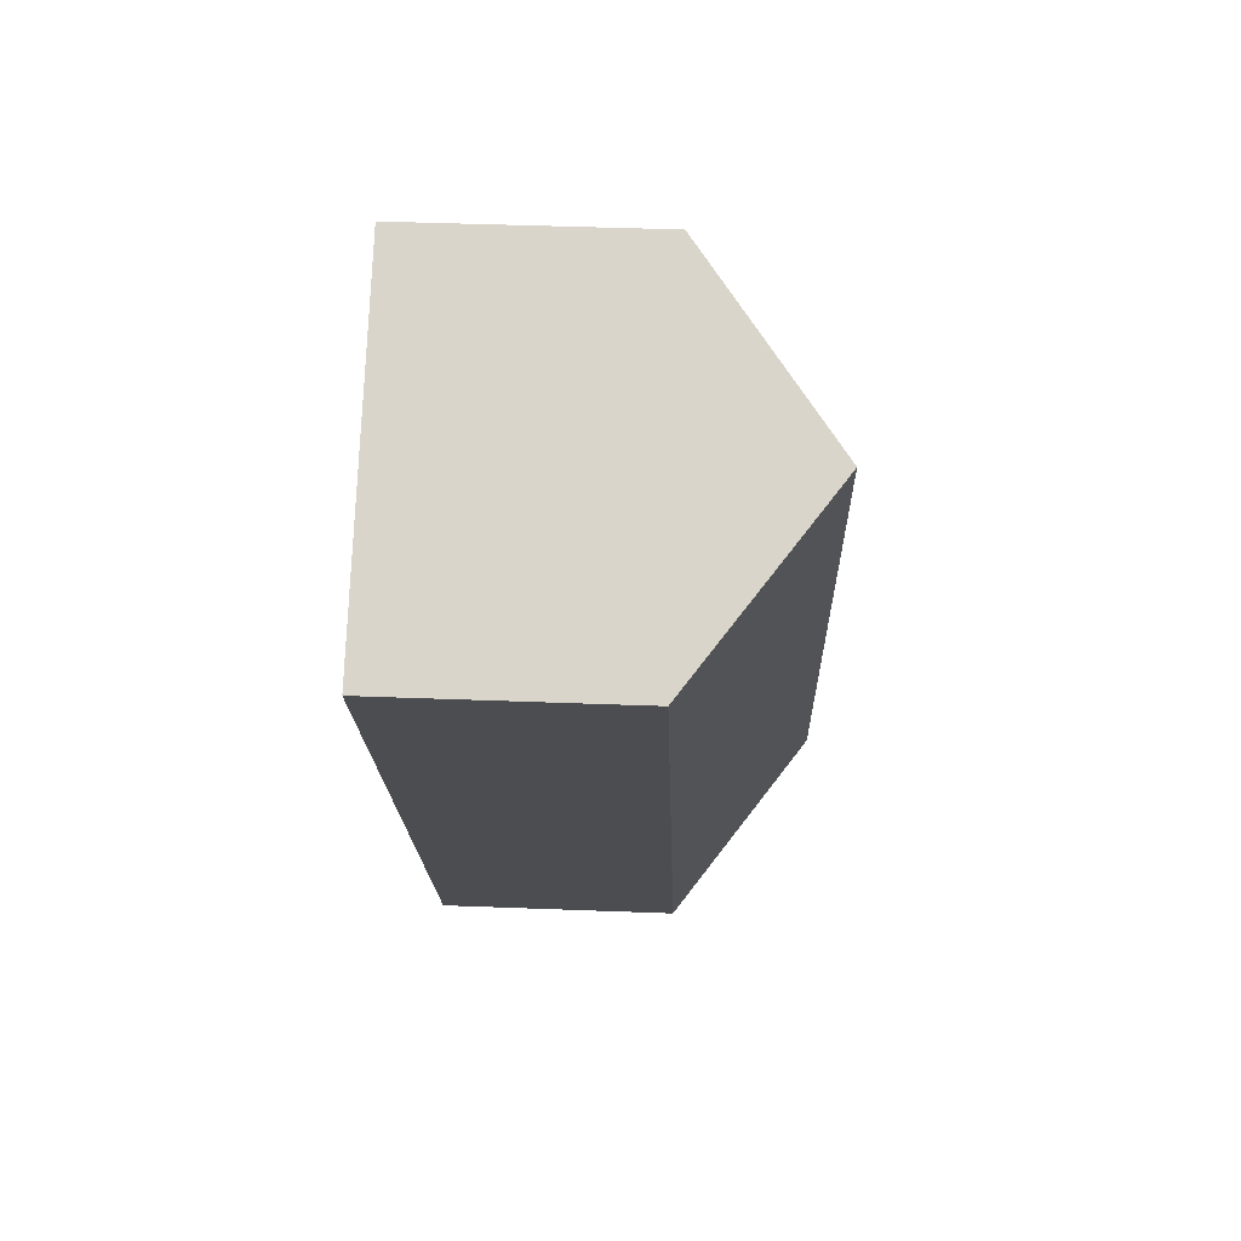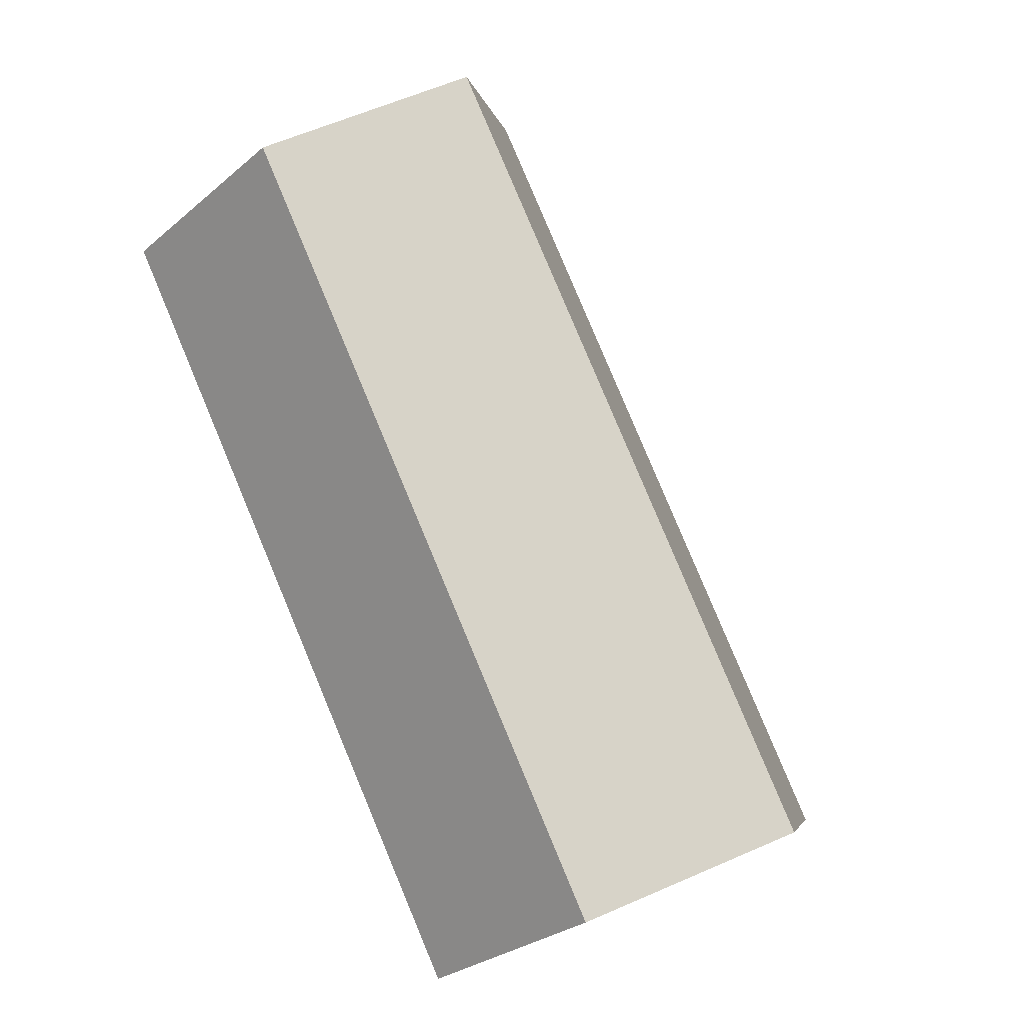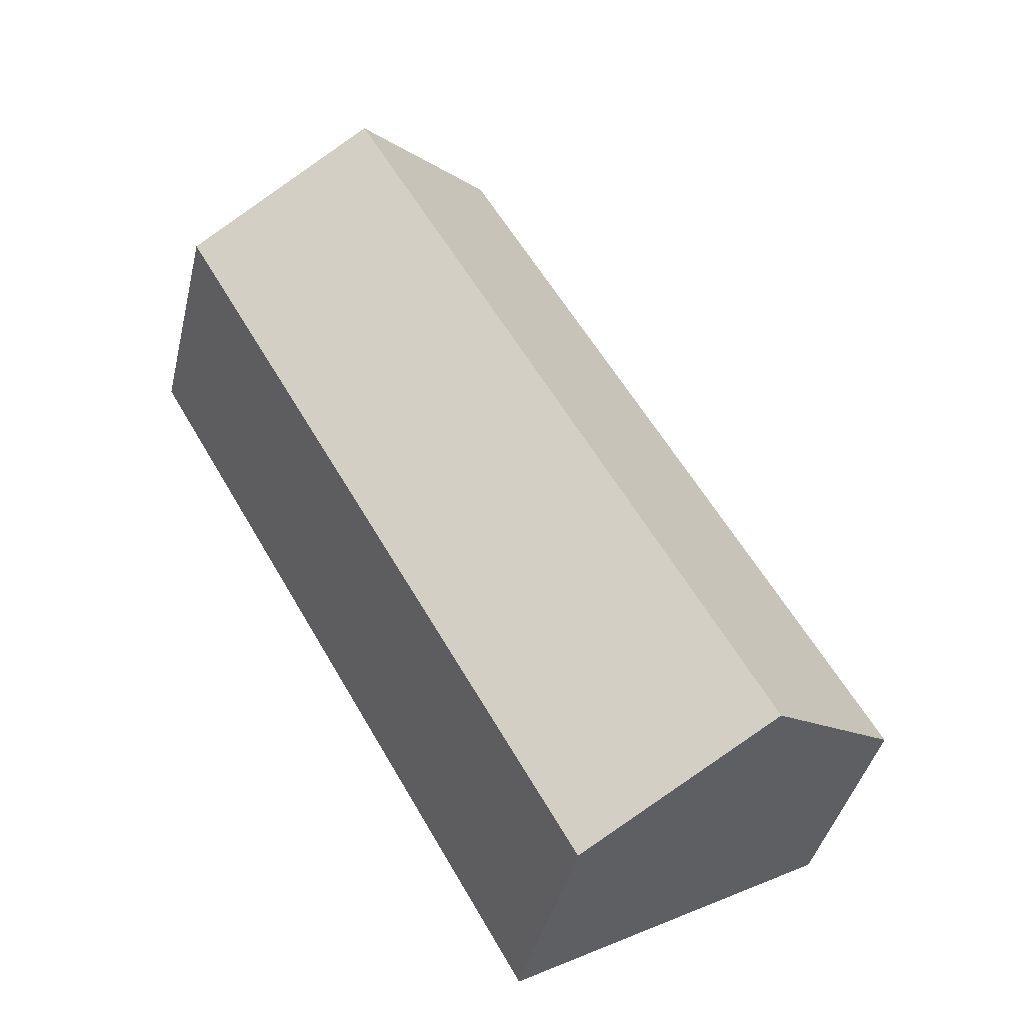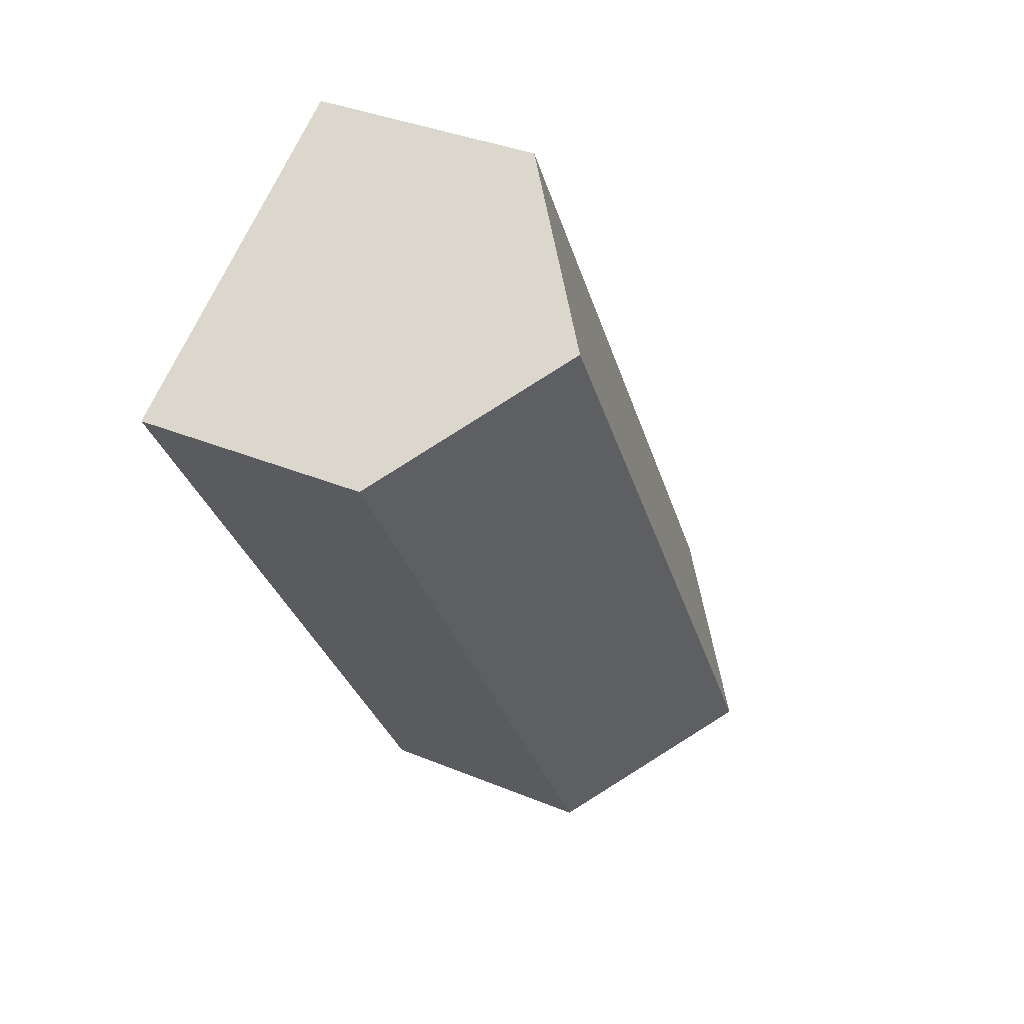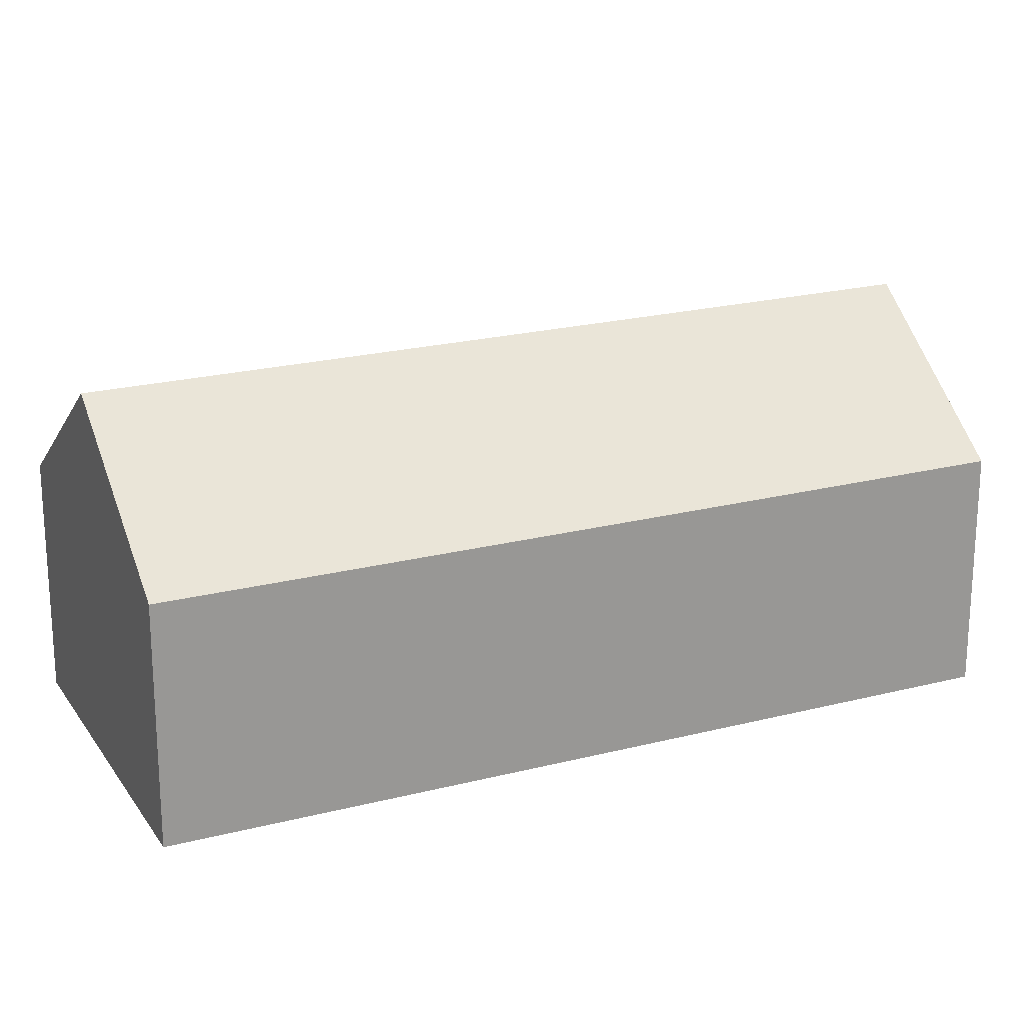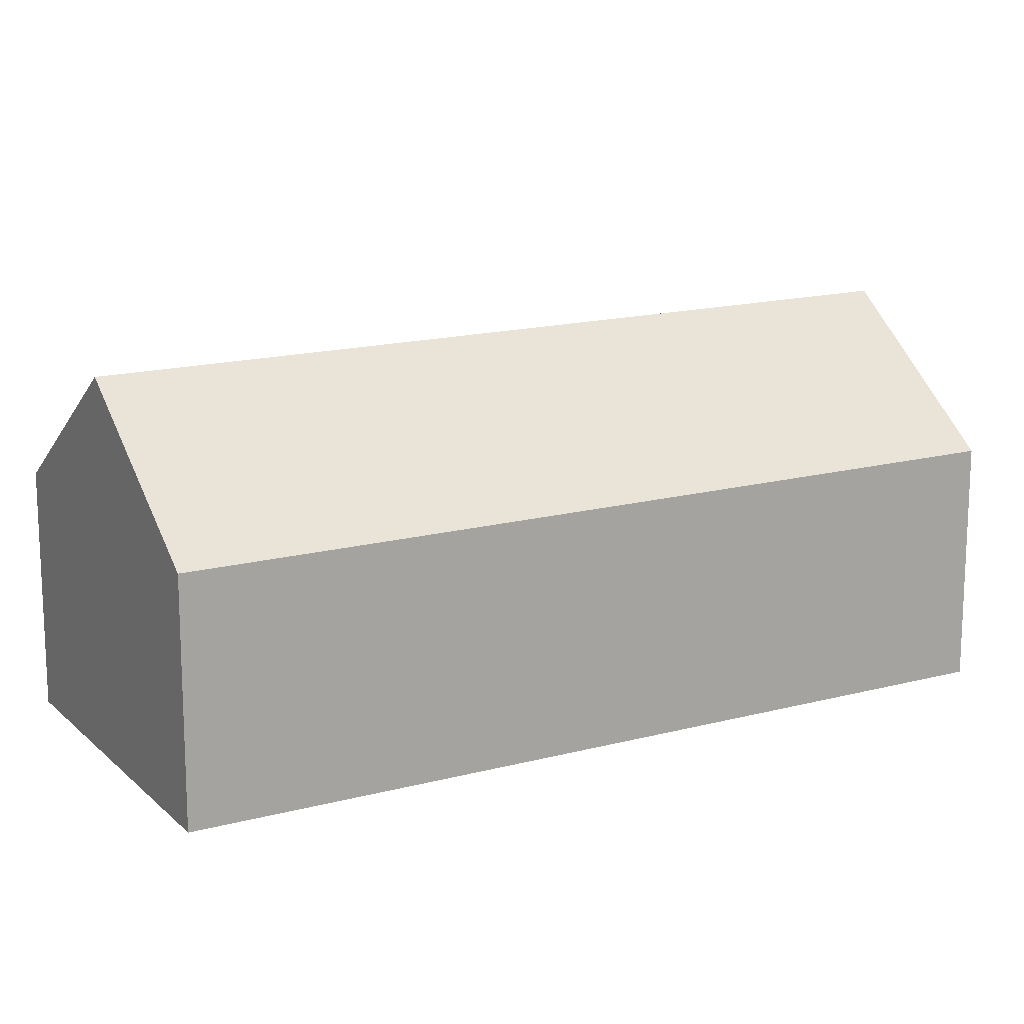
<metadata>
{"format":"obj","ext":"obj","renderer":"f3d","projection":"perspective","resolution":1024,"background":"white","views":[{"elev":43.9,"azim":92.6,"up":"+Z"},{"elev":-29.0,"azim":140.7,"up":"+Z"},{"elev":-41.8,"azim":166.7,"up":"+Z"},{"elev":35.8,"azim":118.6,"up":"+Z"},{"elev":21.5,"azim":-84.6,"up":"+Y"},{"elev":15.9,"azim":-89.2,"up":"+Y"}]}
</metadata>
<code>
v  5.83 13.29 -3.355
v  15.33 8.5 26.64
v  21.16 13.29 23.28
v  1.941 8.499 3.374
v  0 8.5 5.205e-16
v  11.66 8.5 -6.71
v  26.99 8.5 19.93
v  0 0 0
v  11.66 4.109e-16 -6.71
v  5.83 2.054e-16 -3.355
v  1.941 -2.066e-16 3.374
v  15.33 -1.631e-15 26.64
v  21.16 -1.426e-15 23.28
v  26.99 -1.22e-15 19.93
g defaultobject
f 1 2 3
f 2 1 4
f 4 1 5
f 6 3 7
f 3 6 1
f 6 5 1
f 5 6 8
f 8 6 9
f 8 9 10
f 8 4 5
f 4 8 2
f 2 8 11
f 2 11 12
f 12 3 2
f 3 12 7
f 7 12 13
f 7 13 14
f 14 6 7
f 6 14 9
f 11 13 12
f 13 11 14
f 14 11 9
f 9 11 8
f 9 8 10

</code>
